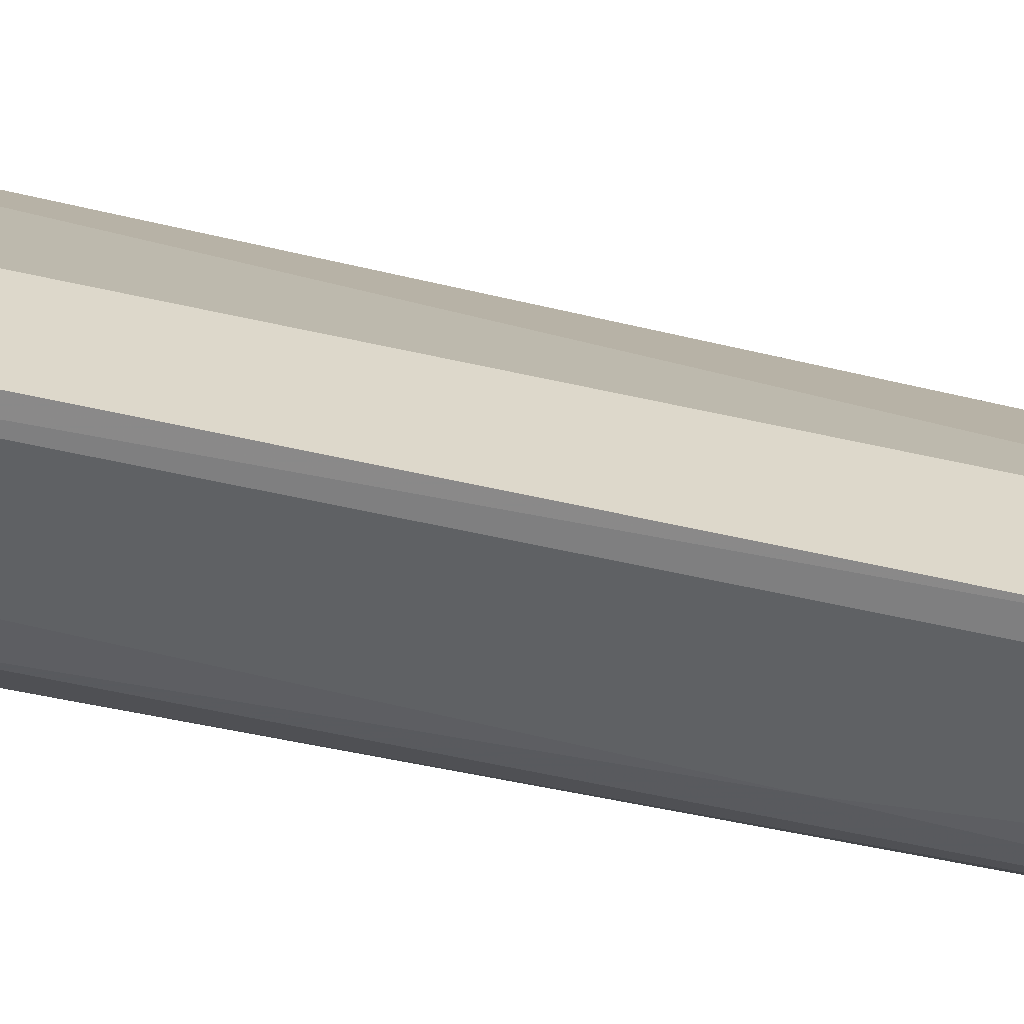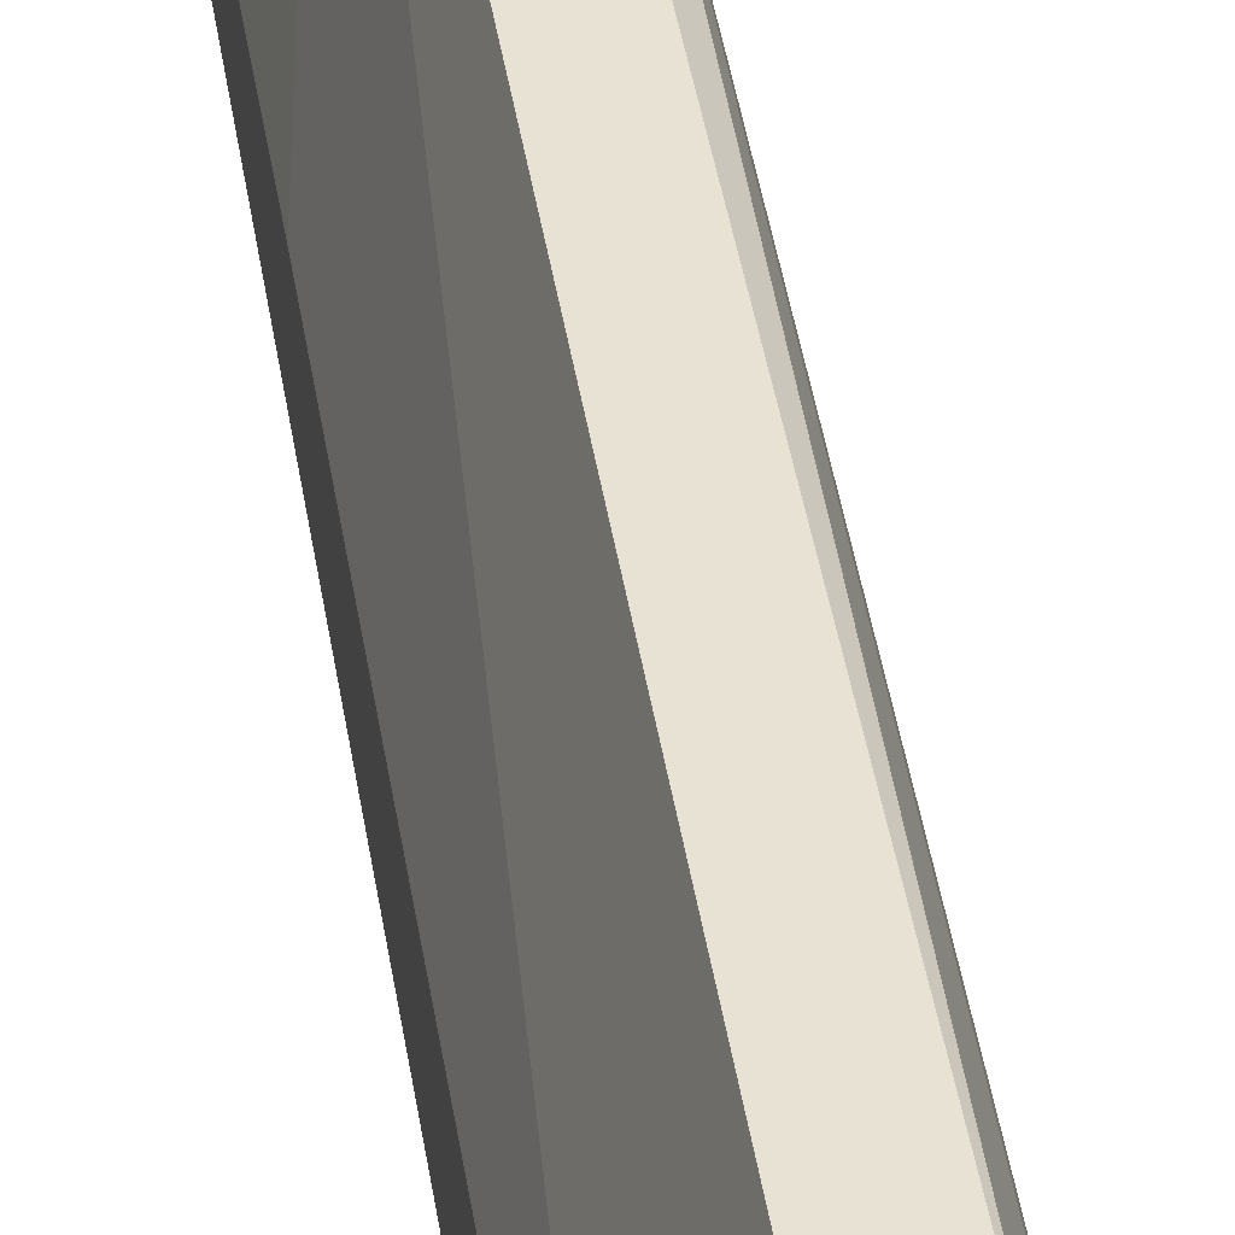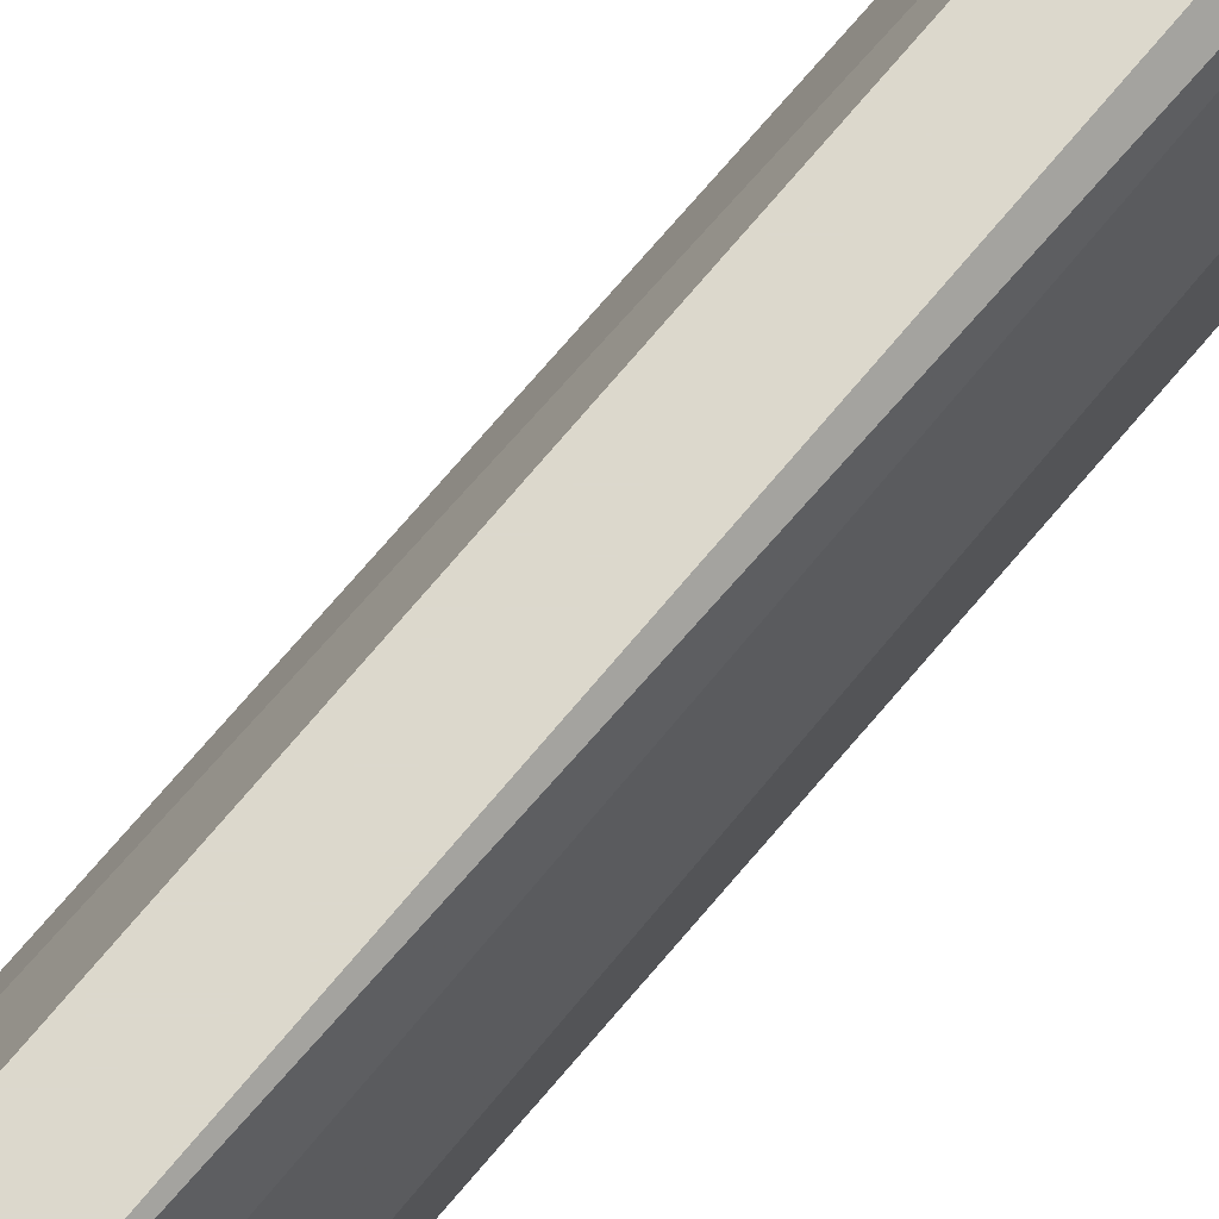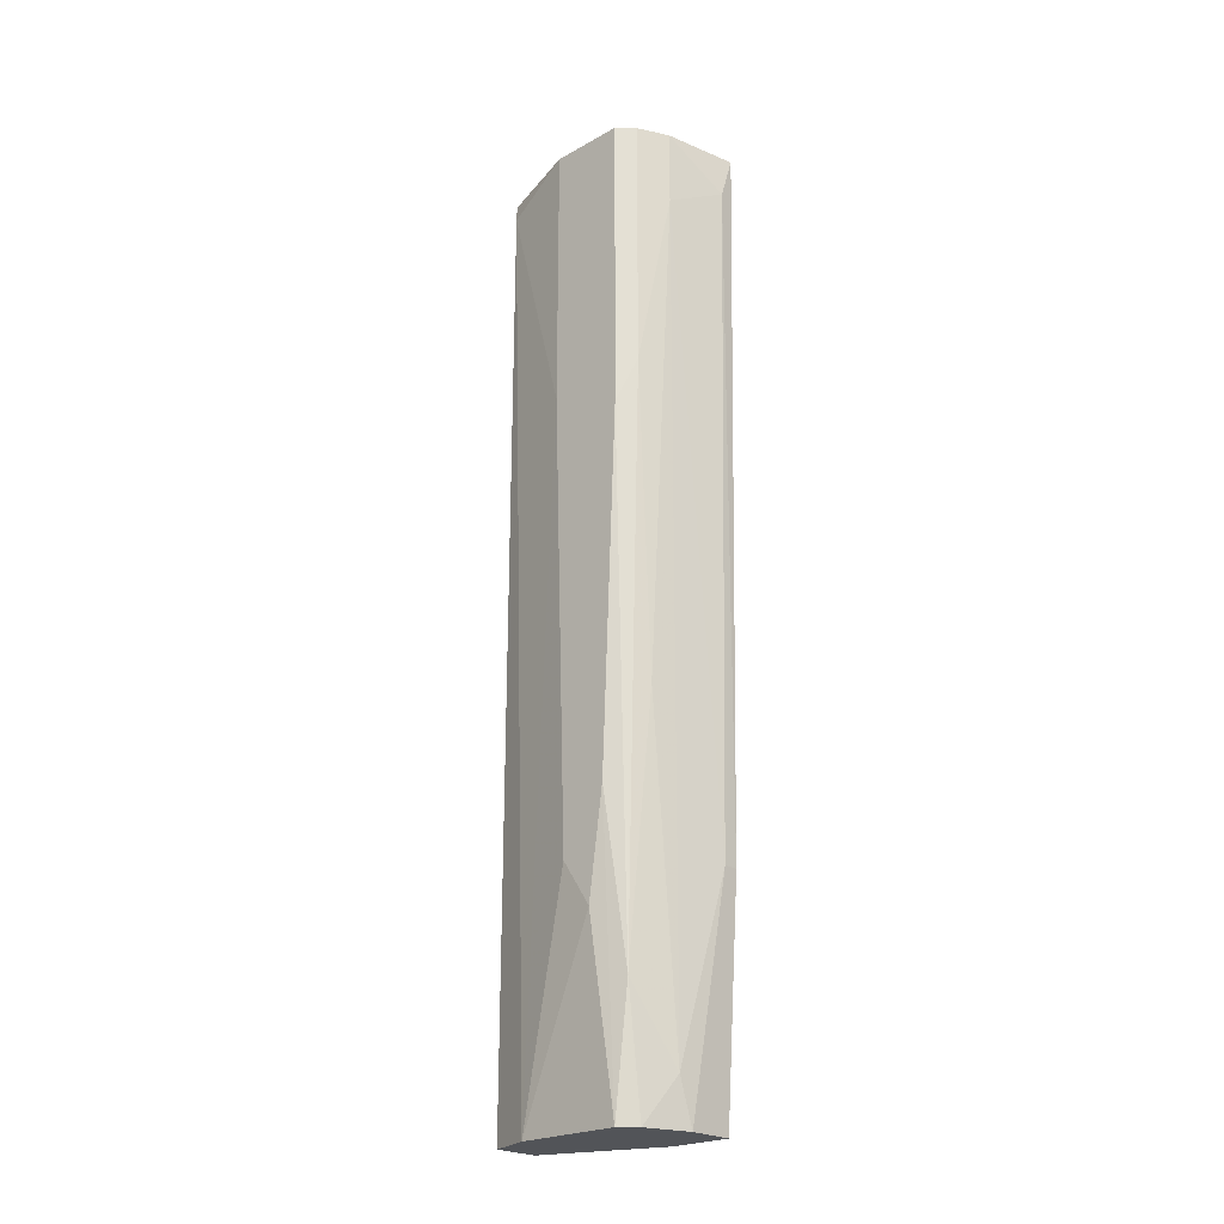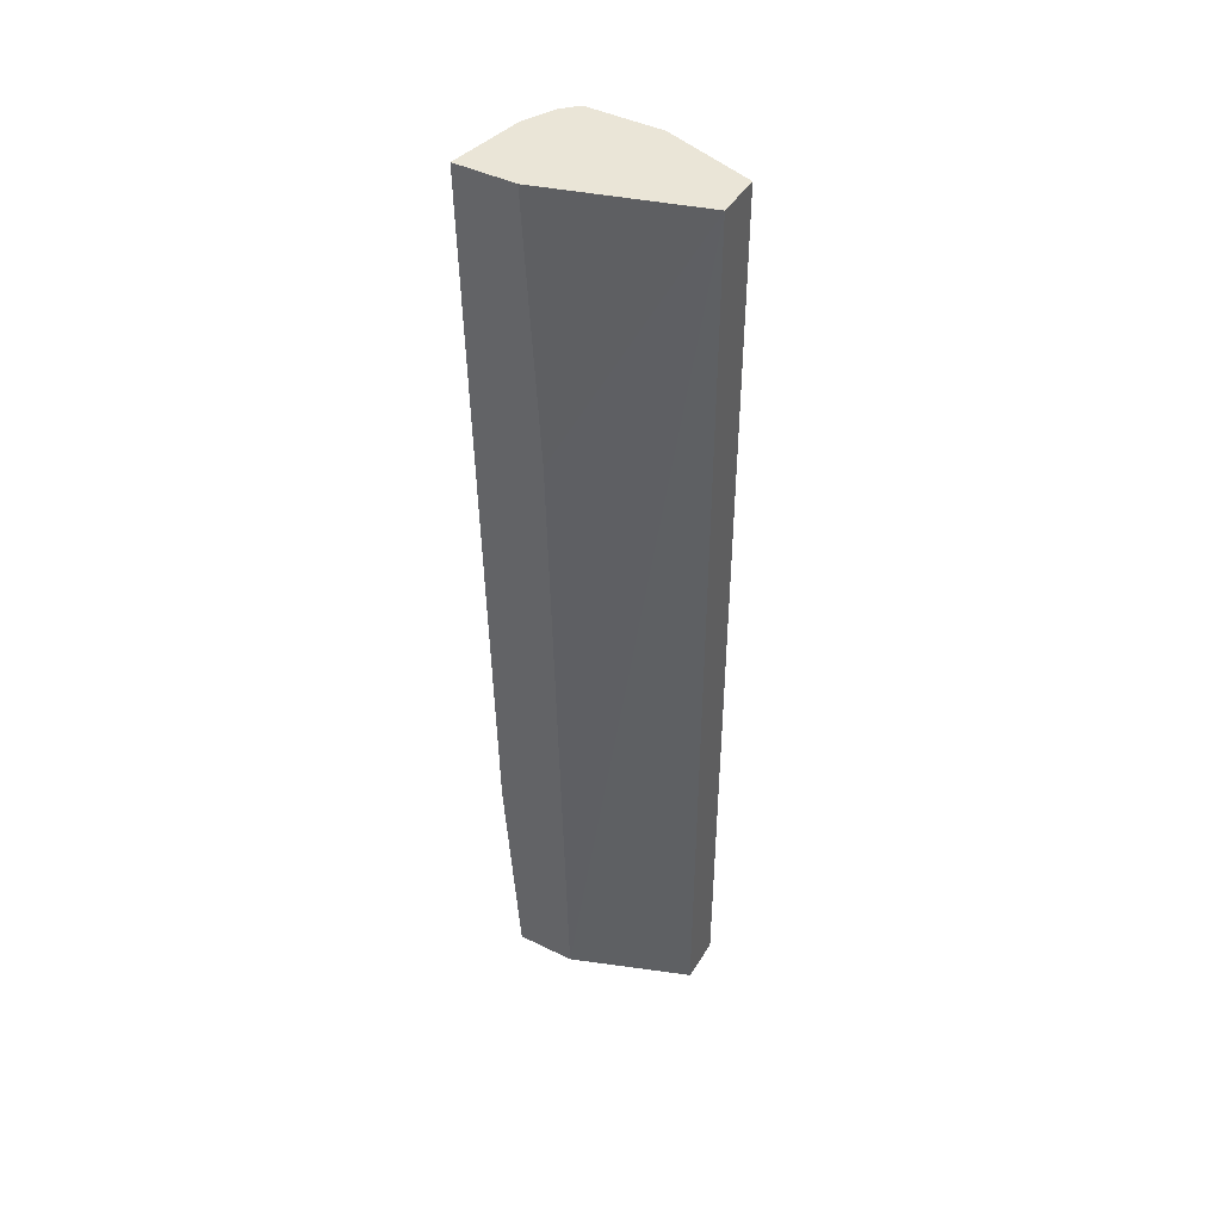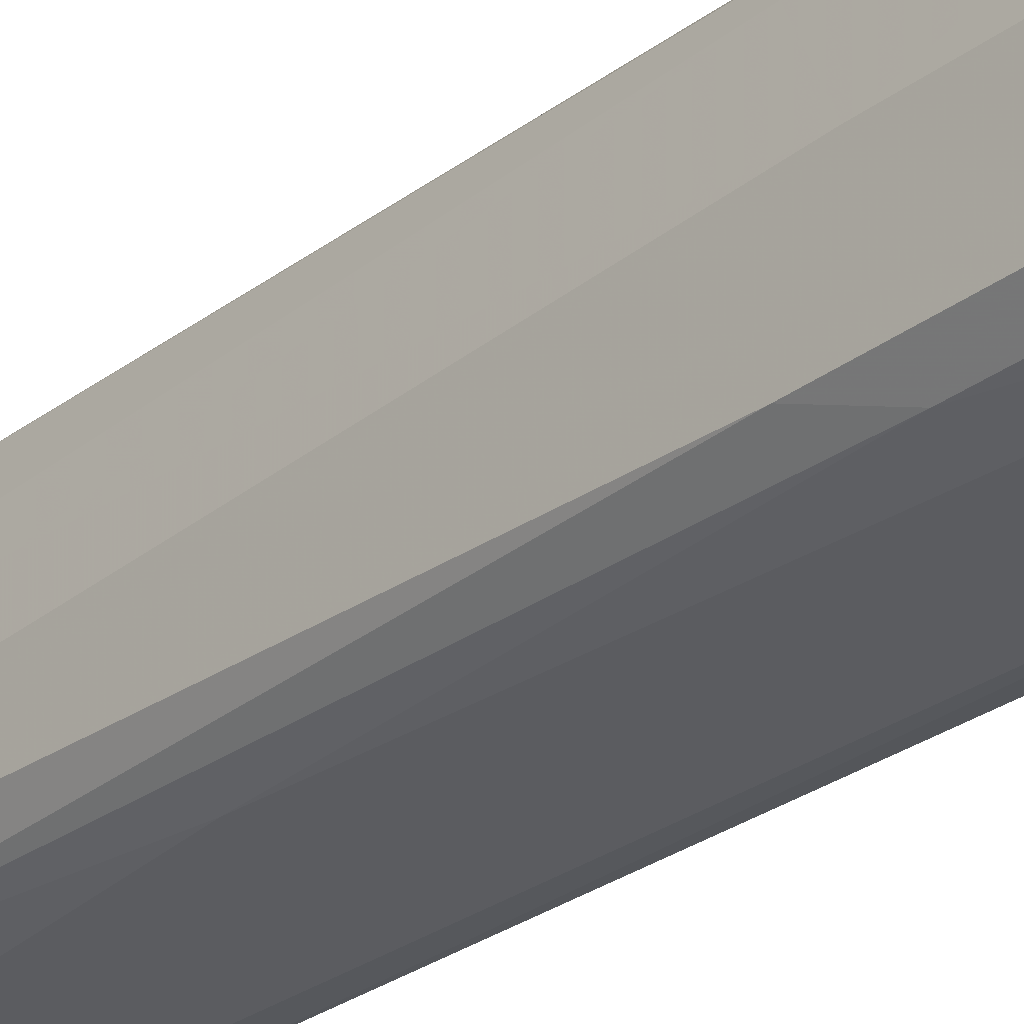
<metadata>
{"format":"obj","ext":"obj","renderer":"f3d","projection":"perspective","resolution":1024,"background":"white","views":[{"elev":-59.9,"azim":76.3,"up":"+Y"},{"elev":39.9,"azim":171.7,"up":"+Y"},{"elev":72.7,"azim":-140.0,"up":"+Y"},{"elev":-23.3,"azim":-46.9,"up":"+Z"},{"elev":44.3,"azim":119.8,"up":"+Z"},{"elev":-29.0,"azim":-41.7,"up":"+Y"}]}
</metadata>
<code>
v -0.04318 -0.03704 0.0464
v -0.04318 -0.03704 0.05532
v -0.03962 -0.01387 0.05532
v -0.03962 -0.01387 -0.05697
v -0.03962 -0.03525 -0.05697
v -0.03606 -0.03882 0.04997
v -0.03606 -0.03704 -0.03021
v -0.03427 -0.02812 -0.05697
v -0.03427 -0.03882 0.05532
v -0.03427 -0.03704 -0.03021
v -0.03427 -0.02991 0.02323
v -0.03427 -0.03525 -0.05697
v -0.03427 -0.03169 0.05532
v -0.0414 -0.03525 -0.05161
v -0.04675 -0.01922 -0.05697
v -0.04675 -0.03347 -0.04269
v -0.04675 -0.01565 0.05175
v -0.04675 -0.03525 0.05532
v -0.04675 -0.03525 0.02502
v -0.04675 -0.03169 -0.05697
v -0.04496 -0.01387 0.05532
v -0.04496 -0.01387 -0.05697
v -0.04496 -0.03347 -0.05697
v -0.04496 -0.03525 -0.0124
v -0.04853 -0.02457 0.02323
v -0.04853 -0.02457 0.05532
v -0.04853 -0.02991 -0.03557
v -0.04853 -0.02635 -0.03021
v -0.04853 -0.03347 0.05532
v -0.04853 -0.03347 0.01966
v -0.04853 -0.03169 -0.02308
f 19 2 18
f 20 4 12
f 4 20 15
f 3 29 13
f 12 4 8
f 4 3 8
f 13 12 8
f 3 4 22
f 15 17 22
f 4 15 22
f 12 13 9
f 13 29 9
f 29 3 26
f 28 29 26
f 22 17 21
f 3 22 21
f 17 26 21
f 26 3 21
f 6 1 7
f 1 14 7
f 29 28 31
f 20 16 31
f 3 13 11
f 8 3 11
f 13 8 11
f 1 6 2
f 6 9 2
f 9 29 2
f 19 1 2
f 14 1 24
f 16 14 24
f 19 16 24
f 1 19 24
f 15 20 27
f 28 15 27
f 31 28 27
f 20 31 27
f 9 6 10
f 12 9 10
f 6 7 10
f 7 12 10
f 29 31 30
f 31 16 30
f 16 19 30
f 19 29 30
f 20 12 5
f 7 14 5
f 12 7 5
f 17 15 25
f 15 28 25
f 26 17 25
f 28 26 25
f 16 20 23
f 14 16 23
f 20 5 23
f 5 14 23
f 29 19 18
f 2 29 18

</code>
